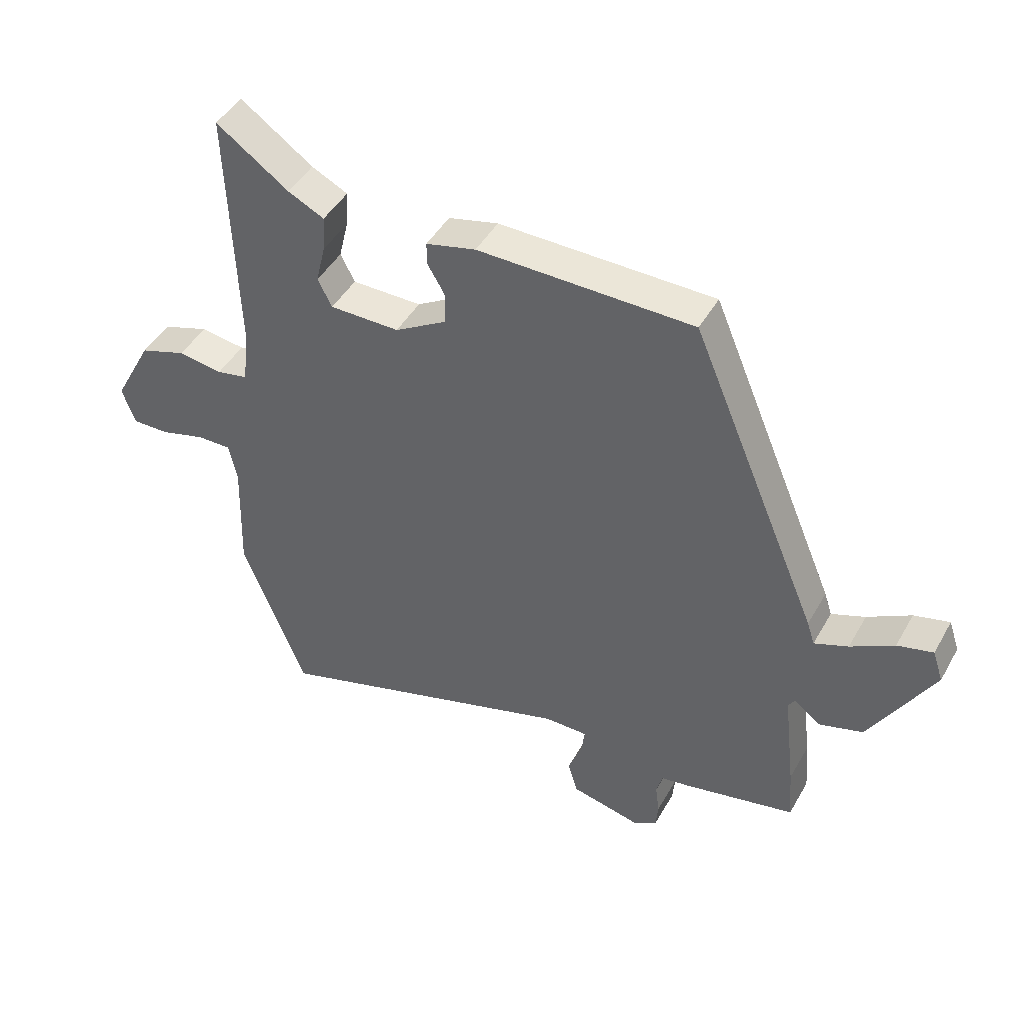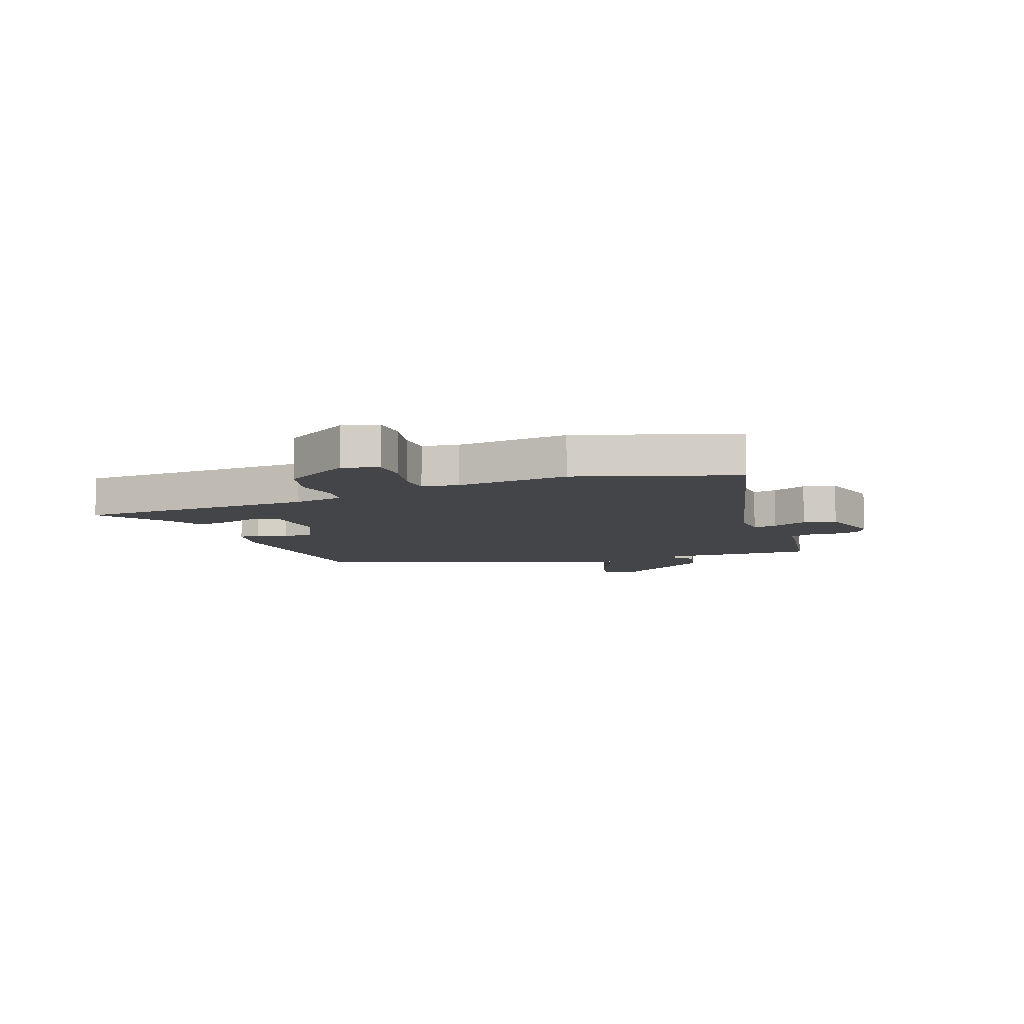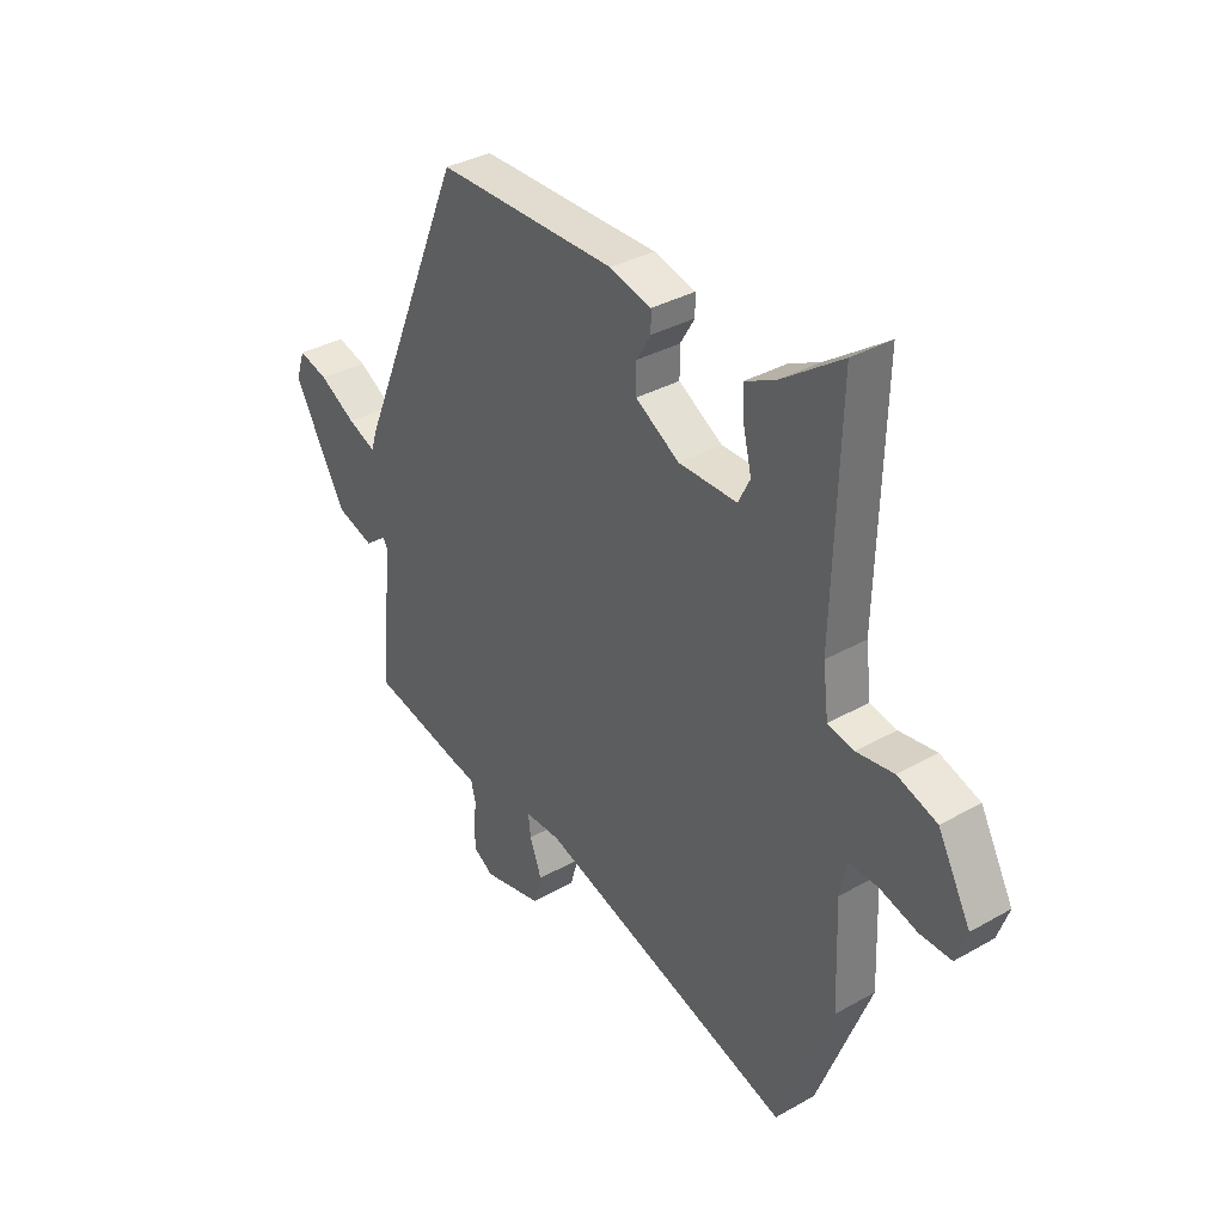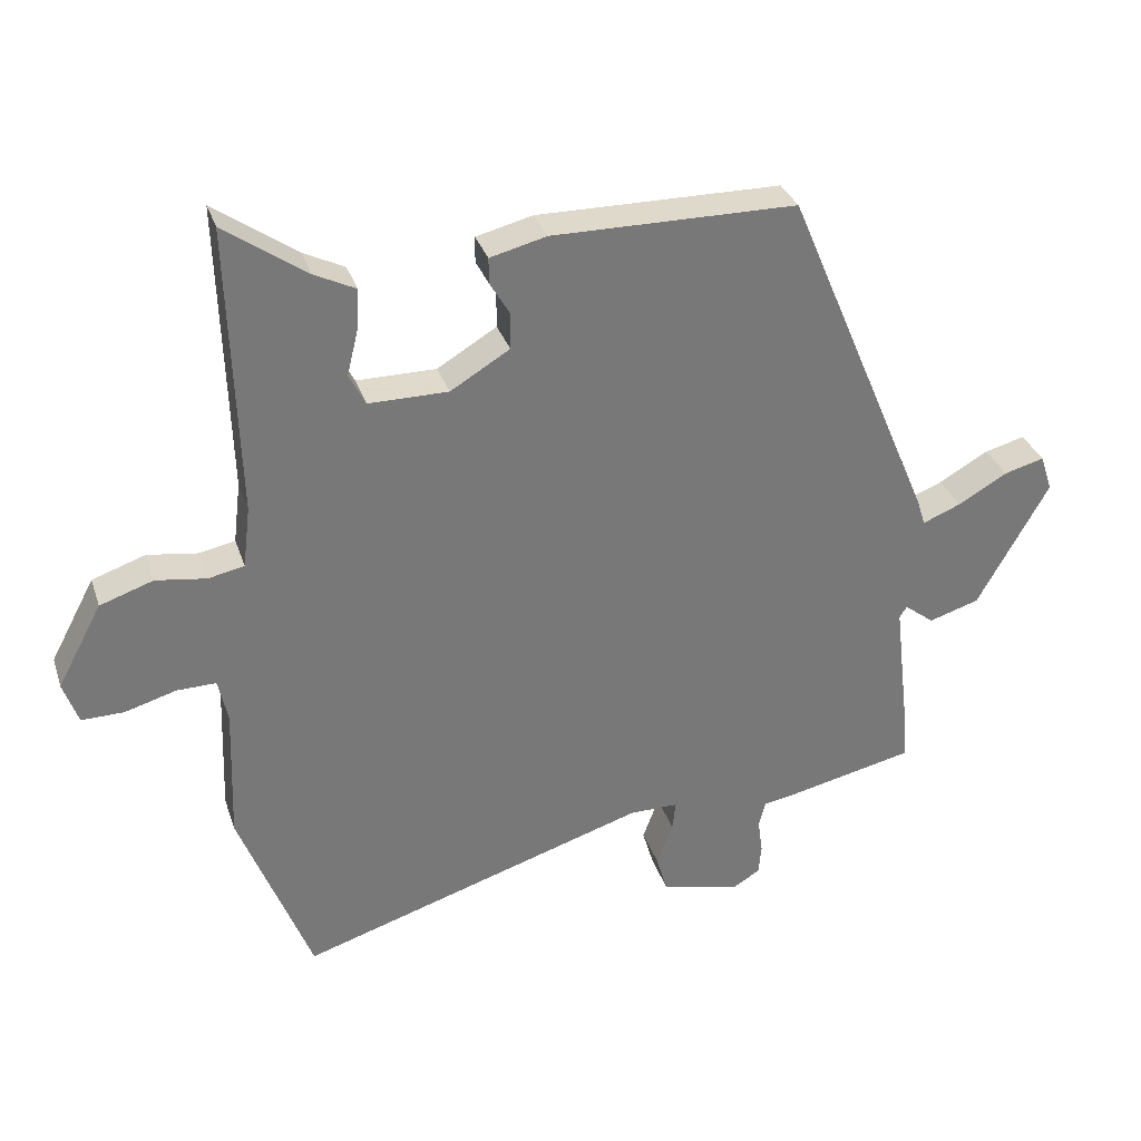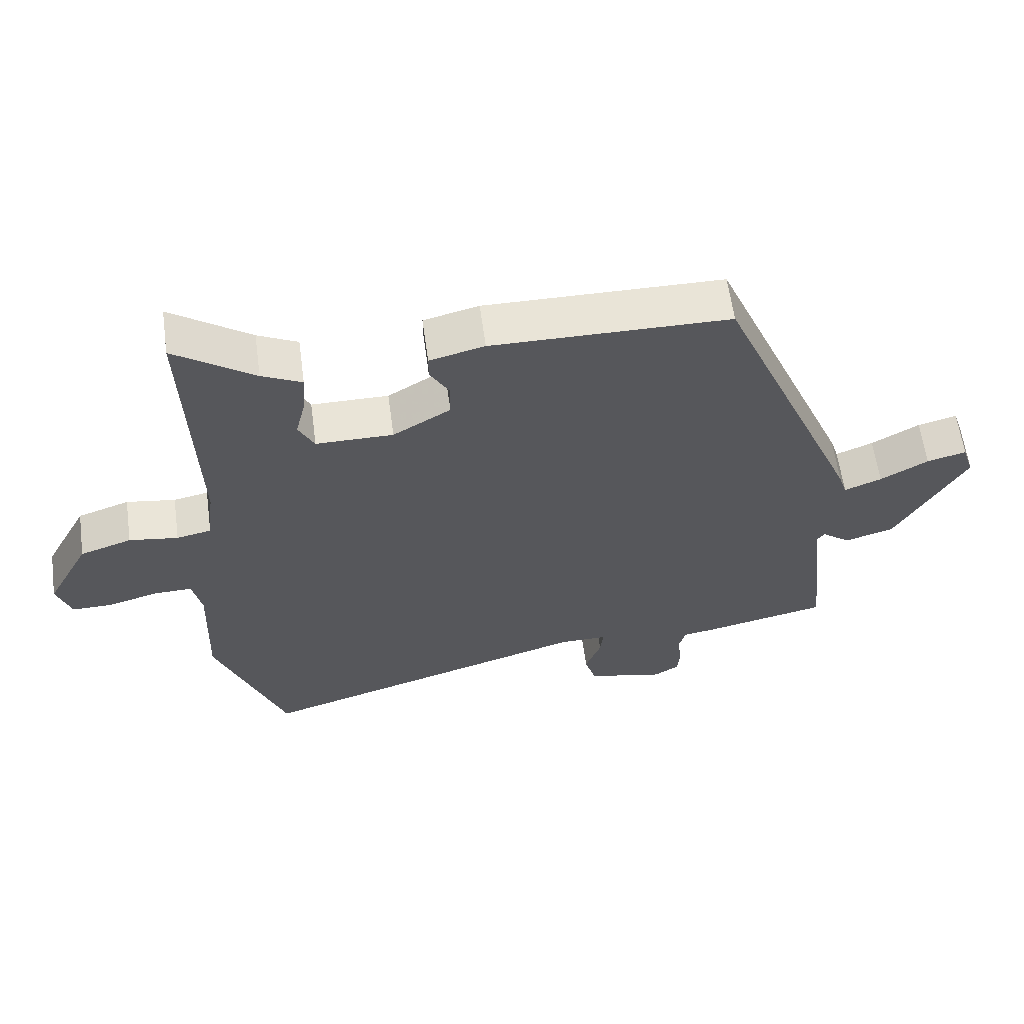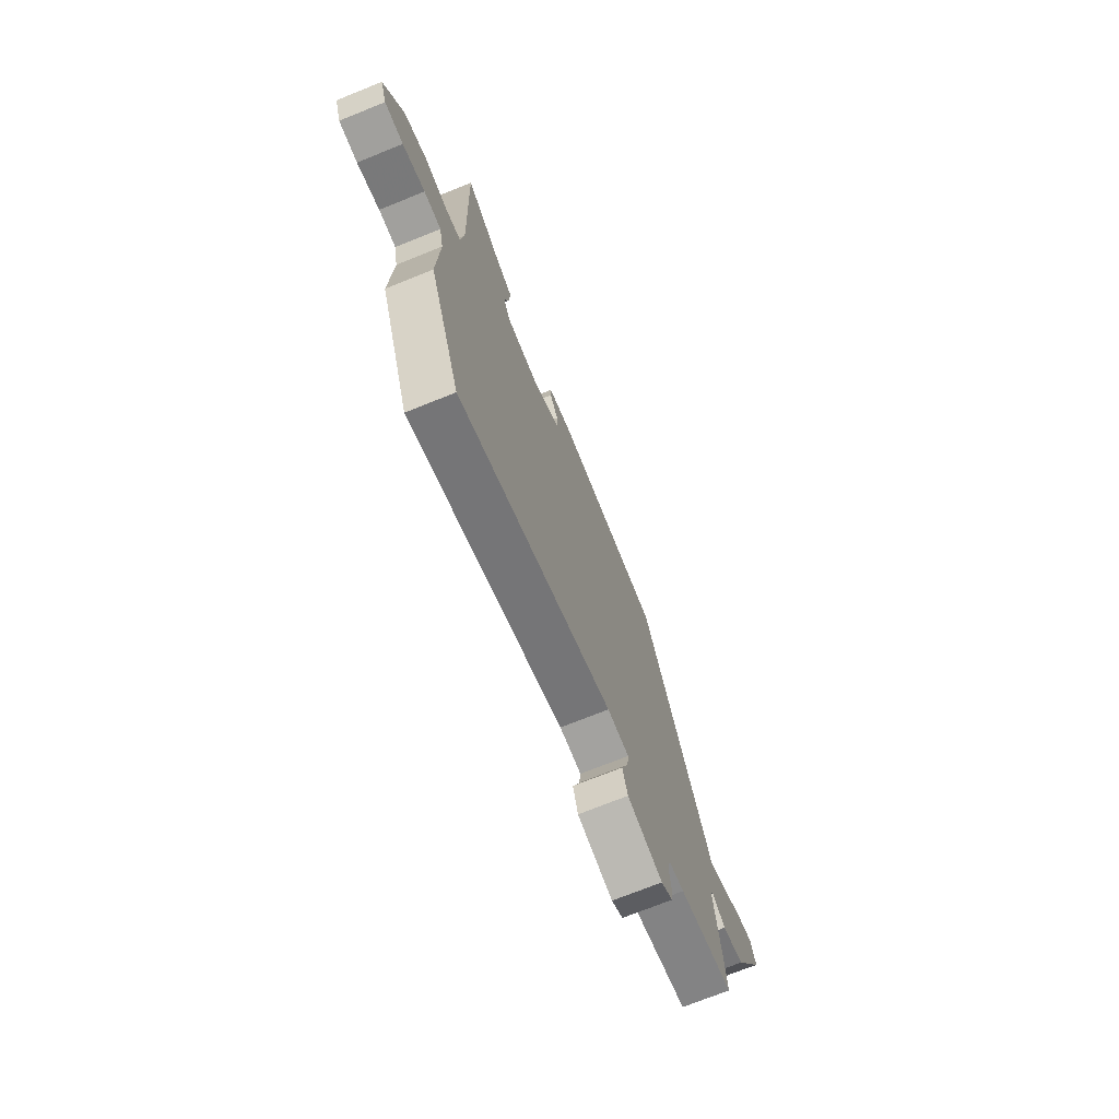
<metadata>
{"format":"obj","ext":"obj","renderer":"f3d","projection":"perspective","resolution":1024,"background":"white","views":[{"elev":45.6,"azim":-151.9,"up":"+Z"},{"elev":-8.6,"azim":113.7,"up":"+Y"},{"elev":35.0,"azim":53.0,"up":"+Z"},{"elev":32.4,"azim":162.9,"up":"+Z"},{"elev":61.1,"azim":172.3,"up":"+Z"},{"elev":-72.4,"azim":111.9,"up":"+Z"}]}
</metadata>
<code>
v -0.548 0.07 -0.489
v -0.54 0.07 -0.397
v -0.519 0.07 -0.221
v -0.53 0.07 -0.204
v -0.574 0.07 -0.238
v -0.649 0.07 -0.215
v -0.755 0.07 -0.027
v -0.737 0.07 0.027
v -0.677 0.07 0.011
v -0.604 0.07 -0.031
v -0.547 0.07 -0.054
v -0.534 0.07 -0.014
v -0.314 0.07 0.504
v 0.049 0.07 0.507
v 0.133 0.07 0.486
v 0.133 0.07 0.448
v 0.104 0.07 0.399
v 0.104 0.07 0.344
v 0.192 0.07 0.291
v 0.31 0.07 0.291
v 0.334 0.07 0.338
v 0.318 0.07 0.405
v 0.314 0.07 0.466
v 0.375 0.07 0.496
v 0.497 0.07 0.582
v 0.484 0.07 0.153
v 0.495 0.07 0.062
v 0.548 0.07 0.051
v 0.623 0.07 0.062
v 0.702 0.07 0.035
v 0.768 0.07 -0.088
v 0.746 0.07 -0.151
v 0.683 0.07 -0.15
v 0.607 0.07 -0.128
v 0.549 0.07 -0.127
v 0.535 0.07 -0.192
v 0.542 0.07 -0.392
v 0.435 0.07 -0.669
v -0.084 0.07 -0.506
v -0.157 0.07 -0.506
v -0.152 0.07 -0.549
v -0.128 0.07 -0.613
v -0.145 0.07 -0.671
v -0.264 0.07 -0.698
v -0.303 0.07 -0.674
v -0.307 0.07 -0.629
v -0.3 0.07 -0.578
v -0.31 0.07 -0.539
v -0.362 0.07 -0.53
v -0.548 0 -0.489
v -0.54 0 -0.397
v -0.519 0 -0.221
v -0.53 0 -0.204
v -0.574 0 -0.238
v -0.649 0 -0.215
v -0.755 0 -0.027
v -0.737 0 0.027
v -0.677 0 0.011
v -0.604 0 -0.031
v -0.547 0 -0.054
v -0.534 0 -0.014
v -0.314 0 0.504
v 0.049 0 0.507
v 0.133 0 0.486
v 0.133 0 0.448
v 0.104 0 0.399
v 0.104 0 0.344
v 0.192 0 0.291
v 0.31 0 0.291
v 0.334 0 0.338
v 0.318 0 0.405
v 0.314 0 0.466
v 0.375 0 0.496
v 0.497 0 0.582
v 0.484 0 0.153
v 0.495 0 0.062
v 0.548 0 0.051
v 0.623 0 0.062
v 0.702 0 0.035
v 0.768 0 -0.088
v 0.746 0 -0.151
v 0.683 0 -0.15
v 0.607 0 -0.128
v 0.549 0 -0.127
v 0.535 0 -0.192
v 0.542 0 -0.392
v 0.435 0 -0.669
v -0.084 0 -0.506
v -0.157 0 -0.506
v -0.152 0 -0.549
v -0.128 0 -0.613
v -0.145 0 -0.671
v -0.264 0 -0.698
v -0.303 0 -0.674
v -0.307 0 -0.629
v -0.3 0 -0.578
v -0.31 0 -0.539
v -0.362 0 -0.53
f 48 49 1 2
f 44 45 46 47
f 44 47 48
f 41 42 43 44
f 40 41 44 48
f 36 37 38 39
f 35 36 39 40
f 31 32 33 34
f 31 34 35
f 28 29 30 31
f 27 28 31 35
f 24 25 26
f 24 26 27
f 21 22 23 24
f 21 24 27
f 20 21 27 35
f 14 15 16 17
f 14 17 18
f 11 12 13 14
f 11 14 18
f 7 8 9 10
f 7 10 11
f 4 5 6 7
f 4 7 11
f 3 4 11 18
f 19 20 35 40
f 18 19 40 48
f 2 3 18 48
f 51 50 98 97
f 96 95 94 93
f 97 96 93
f 93 92 91 90
f 97 93 90 89
f 88 87 86 85
f 89 88 85 84
f 83 82 81 80
f 84 83 80
f 80 79 78 77
f 84 80 77 76
f 75 74 73
f 76 75 73
f 73 72 71 70
f 76 73 70
f 84 76 70 69
f 66 65 64 63
f 67 66 63
f 63 62 61 60
f 67 63 60
f 59 58 57 56
f 60 59 56
f 56 55 54 53
f 60 56 53
f 67 60 53 52
f 89 84 69 68
f 97 89 68 67
f 97 67 52 51
f 1 50 51 2
f 2 51 52 3
f 3 52 53 4
f 4 53 54 5
f 5 54 55 6
f 6 55 56 7
f 7 56 57 8
f 8 57 58 9
f 9 58 59 10
f 10 59 60 11
f 11 60 61 12
f 12 61 62 13
f 13 62 63 14
f 14 63 64 15
f 15 64 65 16
f 16 65 66 17
f 17 66 67 18
f 18 67 68 19
f 19 68 69 20
f 20 69 70 21
f 21 70 71 22
f 22 71 72 23
f 23 72 73 24
f 24 73 74 25
f 25 74 75 26
f 26 75 76 27
f 27 76 77 28
f 28 77 78 29
f 29 78 79 30
f 30 79 80 31
f 31 80 81 32
f 32 81 82 33
f 33 82 83 34
f 34 83 84 35
f 35 84 85 36
f 36 85 86 37
f 37 86 87 38
f 38 87 88 39
f 39 88 89 40
f 40 89 90 41
f 41 90 91 42
f 42 91 92 43
f 43 92 93 44
f 44 93 94 45
f 45 94 95 46
f 46 95 96 47
f 47 96 97 48
f 48 97 98 49
f 49 98 50 1

</code>
